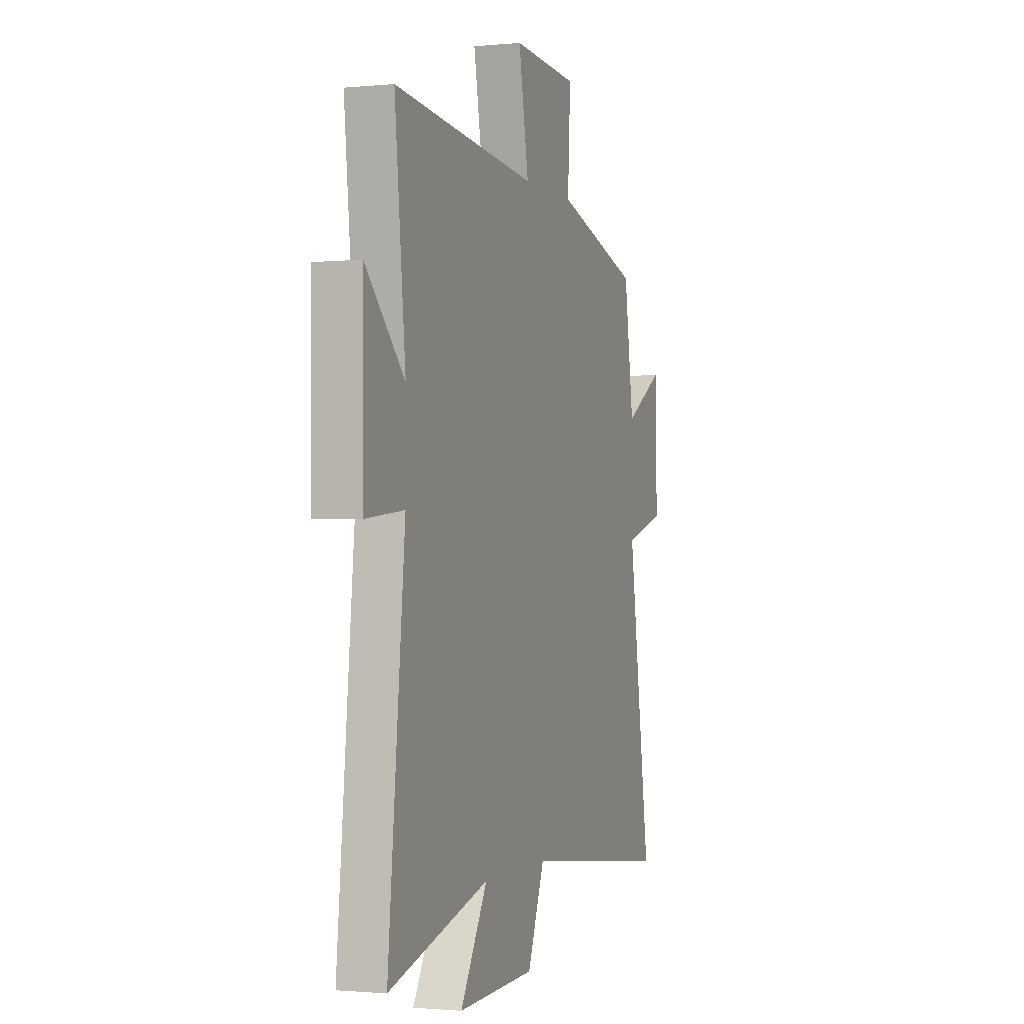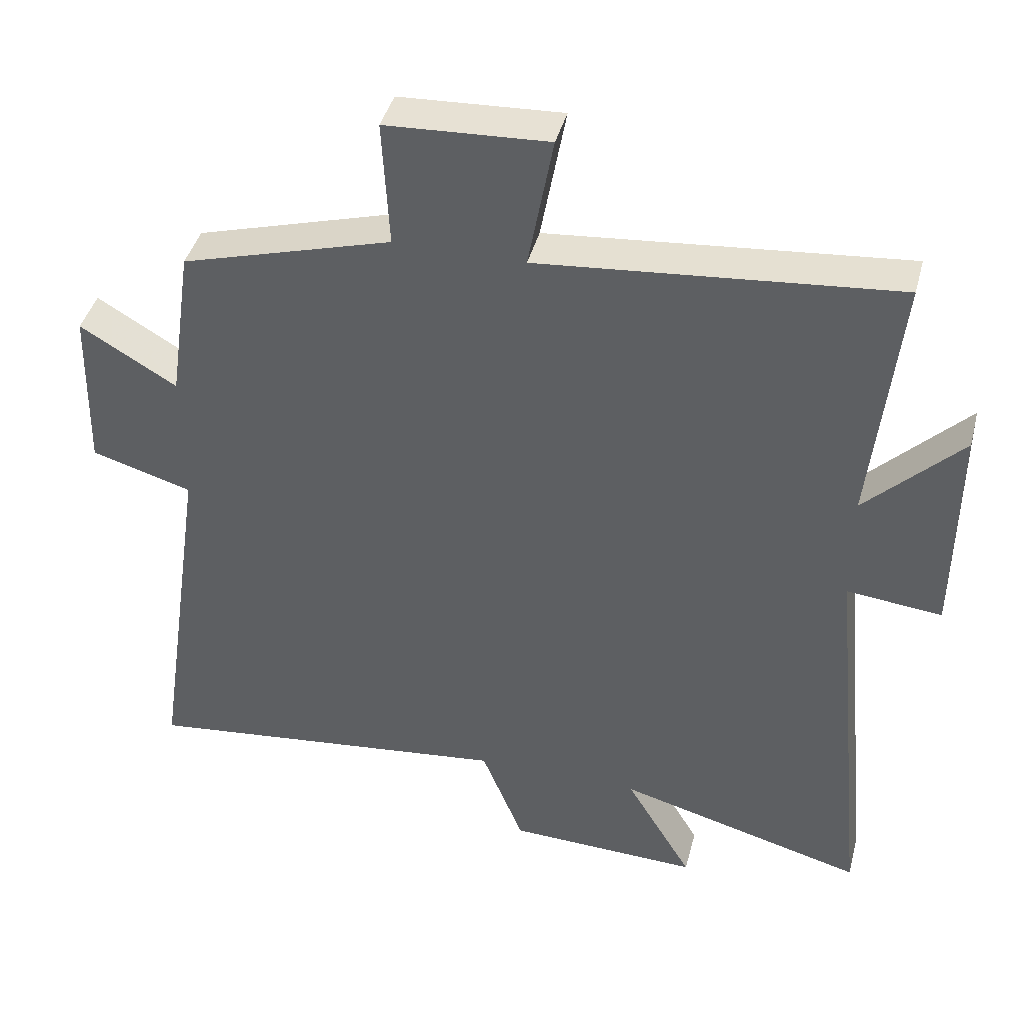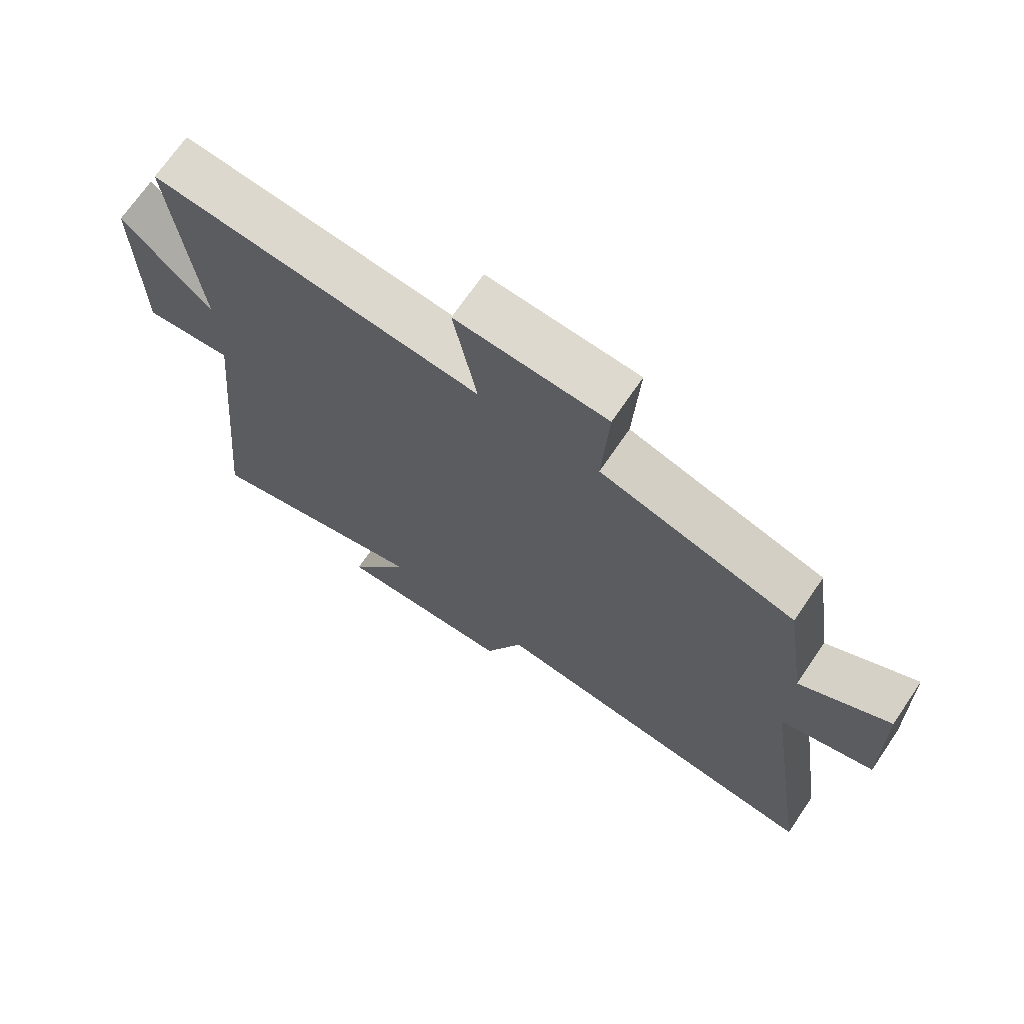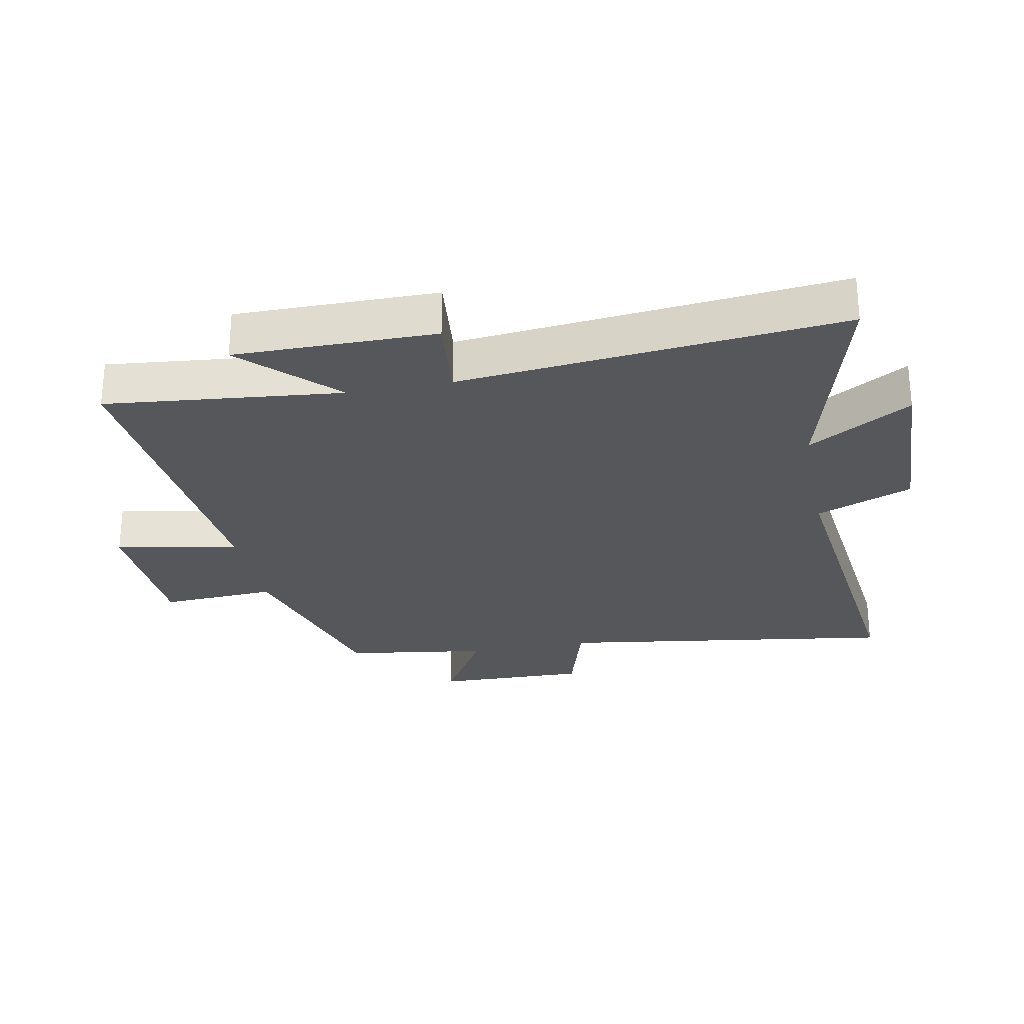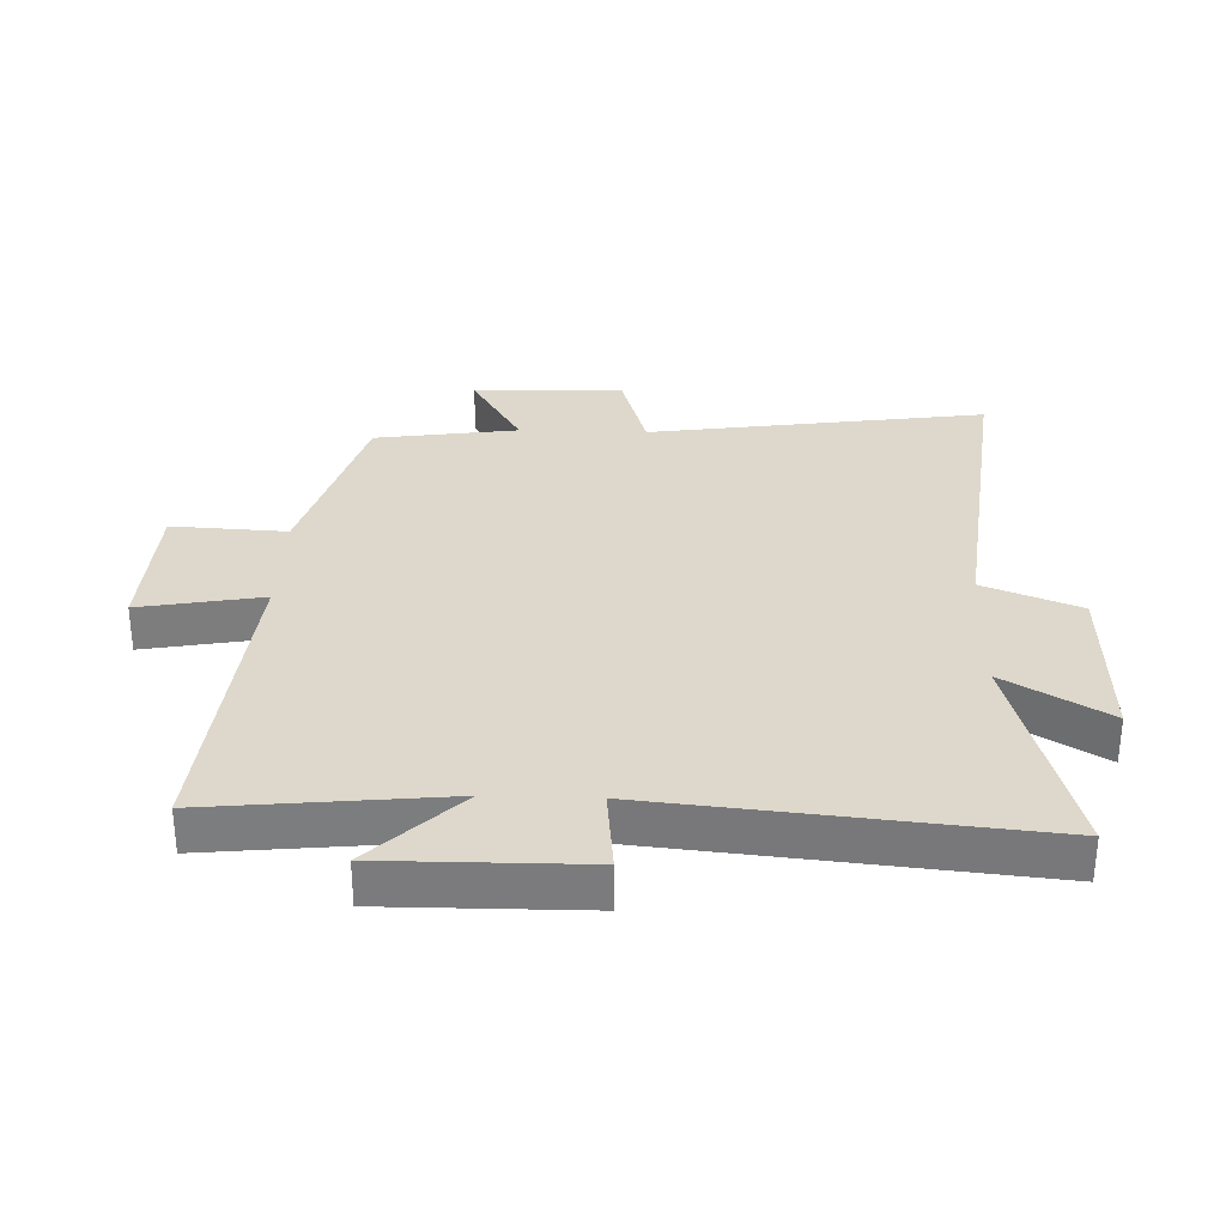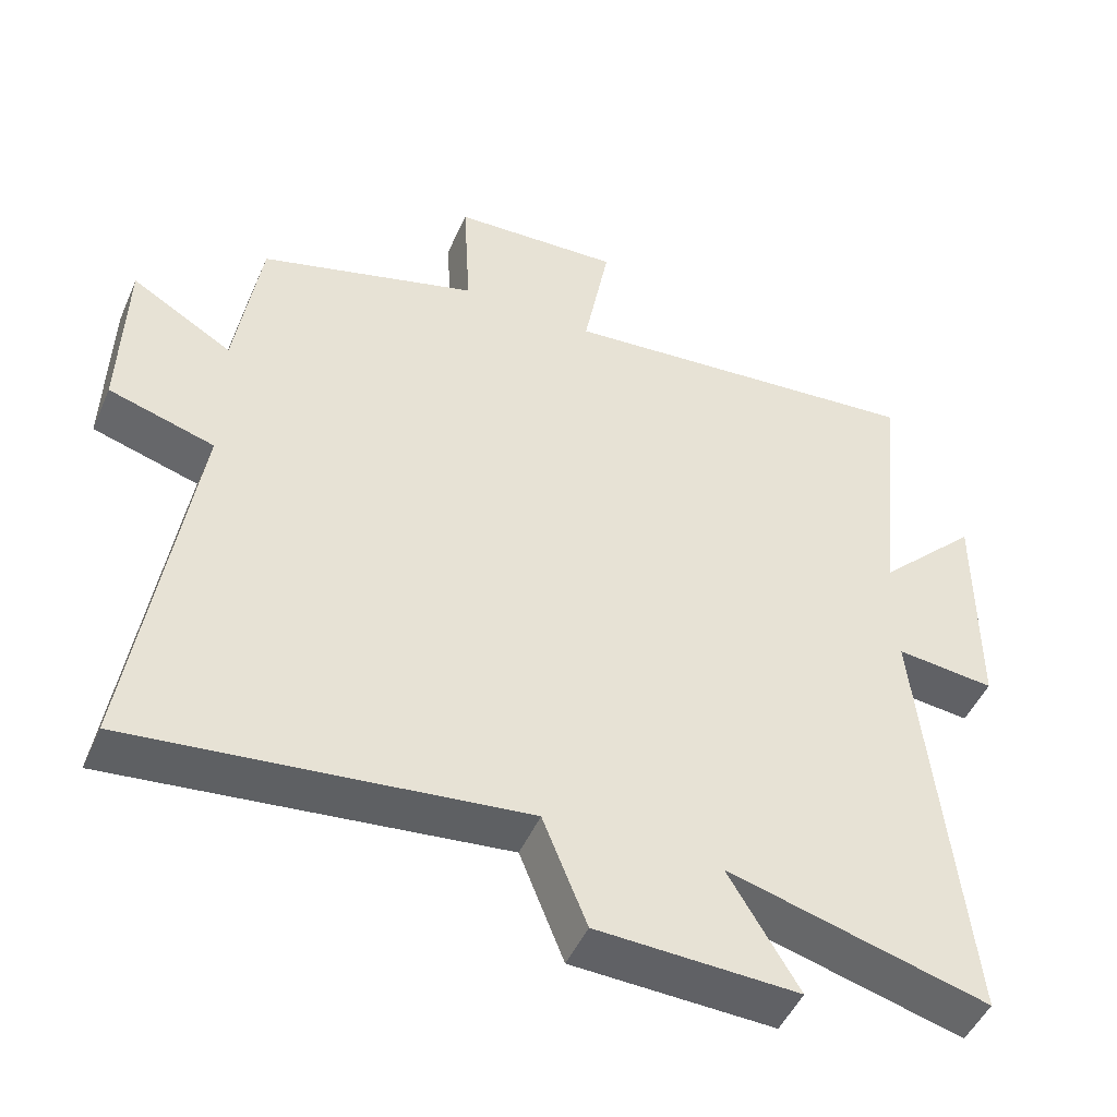
<metadata>
{"format":"obj","ext":"obj","renderer":"f3d","projection":"perspective","resolution":1024,"background":"white","views":[{"elev":-1.3,"azim":109.6,"up":"+Z"},{"elev":42.0,"azim":14.5,"up":"+Z"},{"elev":70.3,"azim":-145.7,"up":"+Z"},{"elev":-27.0,"azim":101.1,"up":"+Y"},{"elev":31.3,"azim":91.9,"up":"+Y"},{"elev":-48.3,"azim":-23.1,"up":"+Z"}]}
</metadata>
<code>
v 0.56 0.07 -0.597
v 0.201 0.07 -0.5
v 0.298 0.07 -0.663
v 0.02 0.07 -0.653
v -0.041 0.07 -0.5
v -0.58 0.07 -0.561
v -0.5 0.07 -0.02
v -0.646 0.07 0.023
v -0.64 0.07 0.265
v -0.5 0.07 0.182
v -0.466 0.07 0.412
v -0.162 0.07 0.5
v -0.172 0.07 0.684
v 0.062 0.07 0.696
v 0.026 0.07 0.5
v 0.539 0.07 0.547
v 0.5 0.07 0.172
v 0.639 0.07 0.312
v 0.637 0.07 -0.006
v 0.5 0.07 0.008
v 0.56 0 -0.597
v 0.201 0 -0.5
v 0.298 0 -0.663
v 0.02 0 -0.653
v -0.041 0 -0.5
v -0.58 0 -0.561
v -0.5 0 -0.02
v -0.646 0 0.023
v -0.64 0 0.265
v -0.5 0 0.182
v -0.466 0 0.412
v -0.162 0 0.5
v -0.172 0 0.684
v 0.062 0 0.696
v 0.026 0 0.5
v 0.539 0 0.547
v 0.5 0 0.172
v 0.639 0 0.312
v 0.637 0 -0.006
v 0.5 0 0.008
f 17 18 19 20
f 15 16 17
f 15 17 20
f 12 13 14 15
f 20 1 2
f 15 20 2
f 12 15 2
f 11 12 2
f 10 11 2
f 7 8 9 10
f 5 6 7
f 10 2 3
f 7 10 3
f 5 7 3
f 3 4 5
f 40 39 38 37
f 37 36 35
f 40 37 35
f 35 34 33 32
f 22 21 40
f 22 40 35
f 22 35 32
f 22 32 31
f 22 31 30
f 30 29 28 27
f 27 26 25
f 23 22 30
f 23 30 27
f 23 27 25
f 25 24 23
f 1 21 22 2
f 2 22 23 3
f 3 23 24 4
f 4 24 25 5
f 5 25 26 6
f 6 26 27 7
f 7 27 28 8
f 8 28 29 9
f 9 29 30 10
f 10 30 31 11
f 11 31 32 12
f 12 32 33 13
f 13 33 34 14
f 14 34 35 15
f 15 35 36 16
f 16 36 37 17
f 17 37 38 18
f 18 38 39 19
f 19 39 40 20
f 20 40 21 1

</code>
